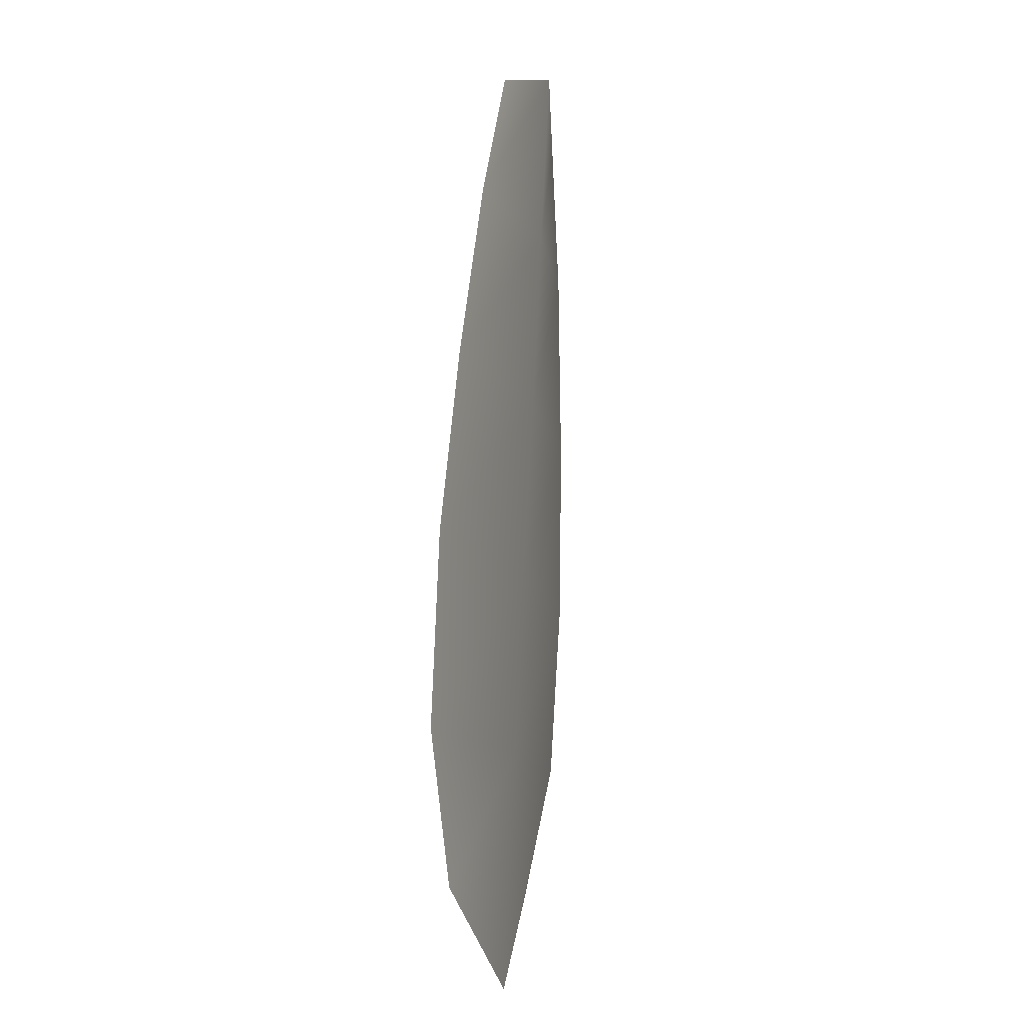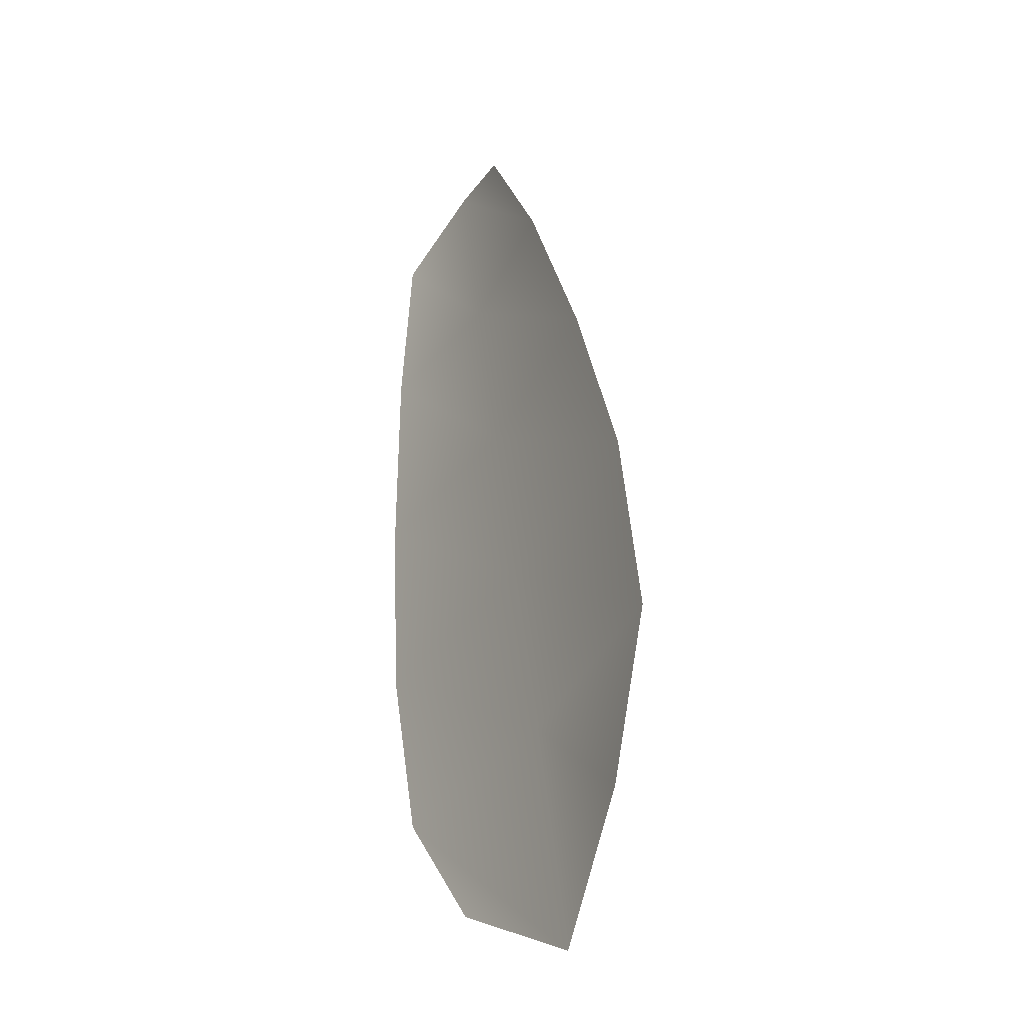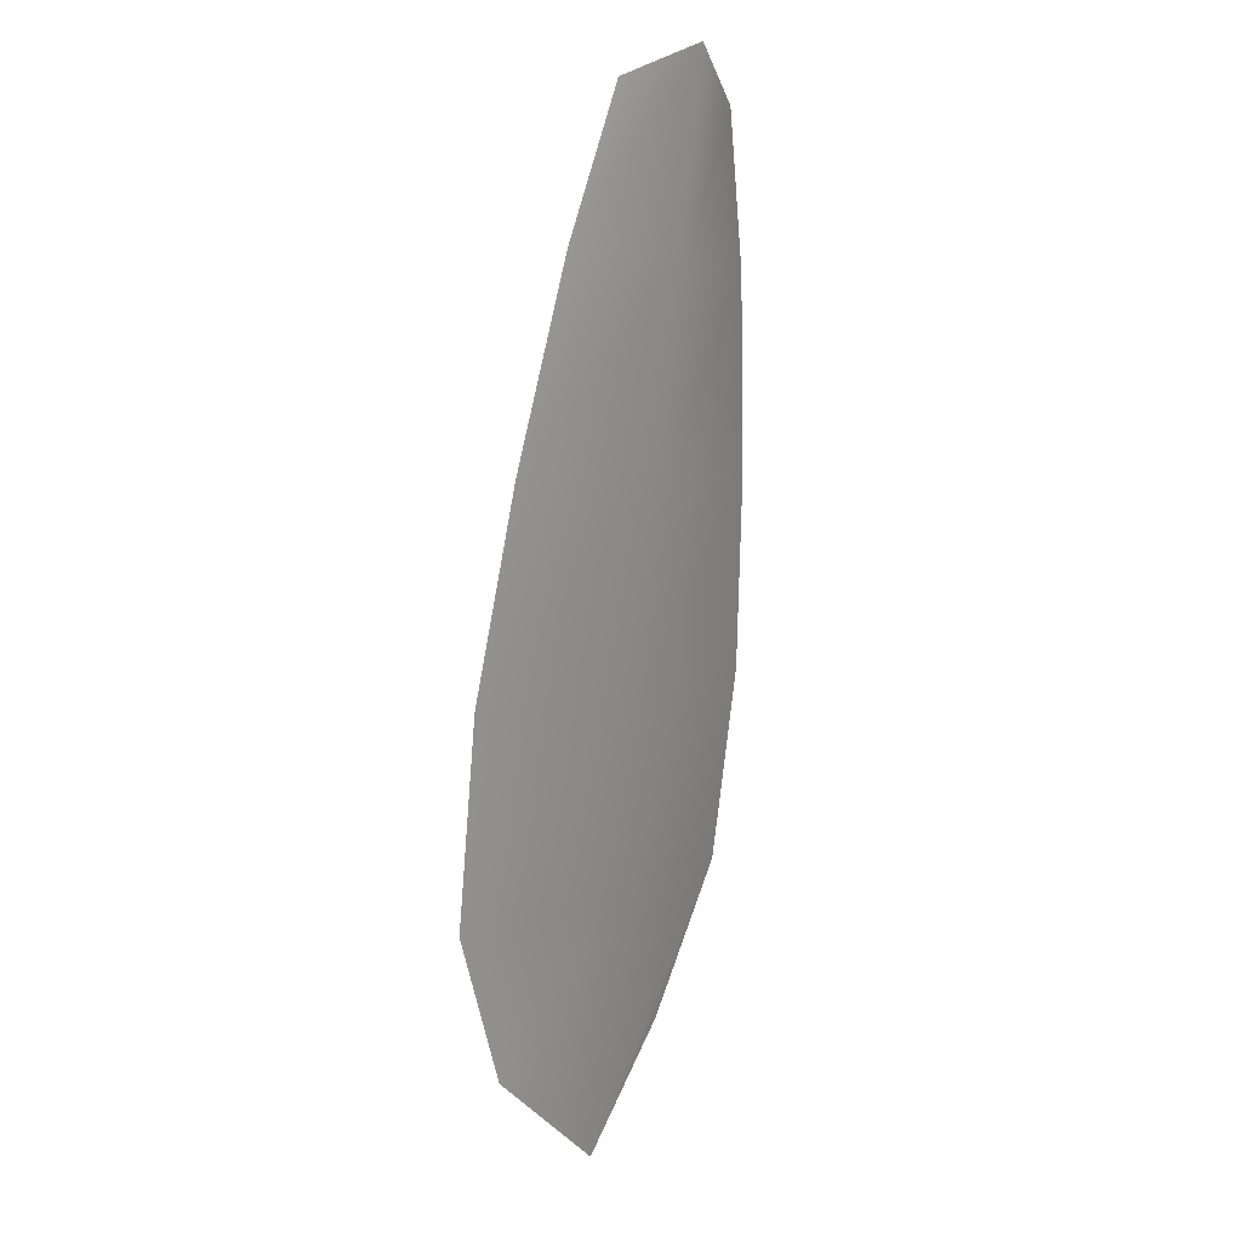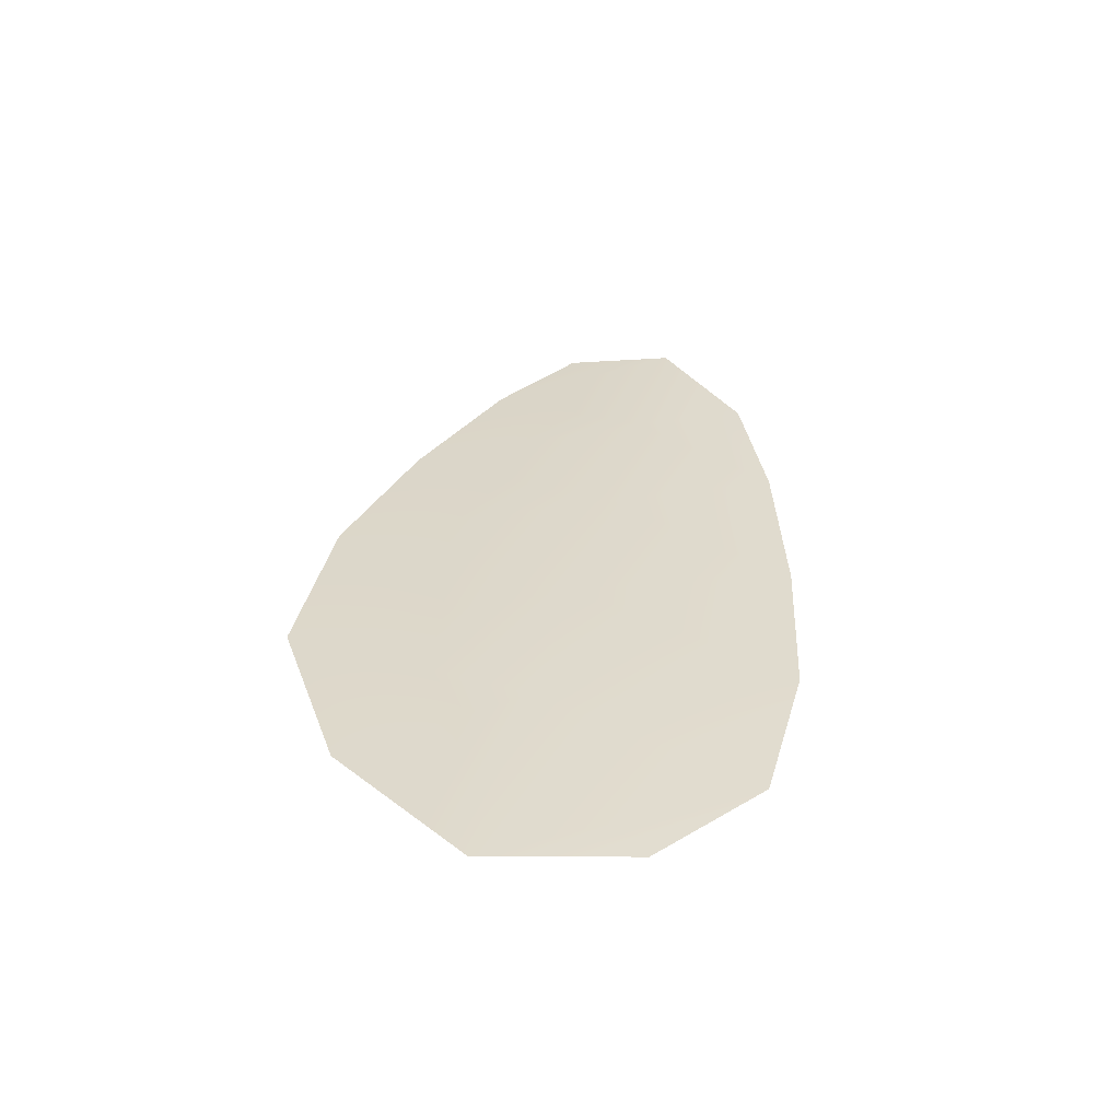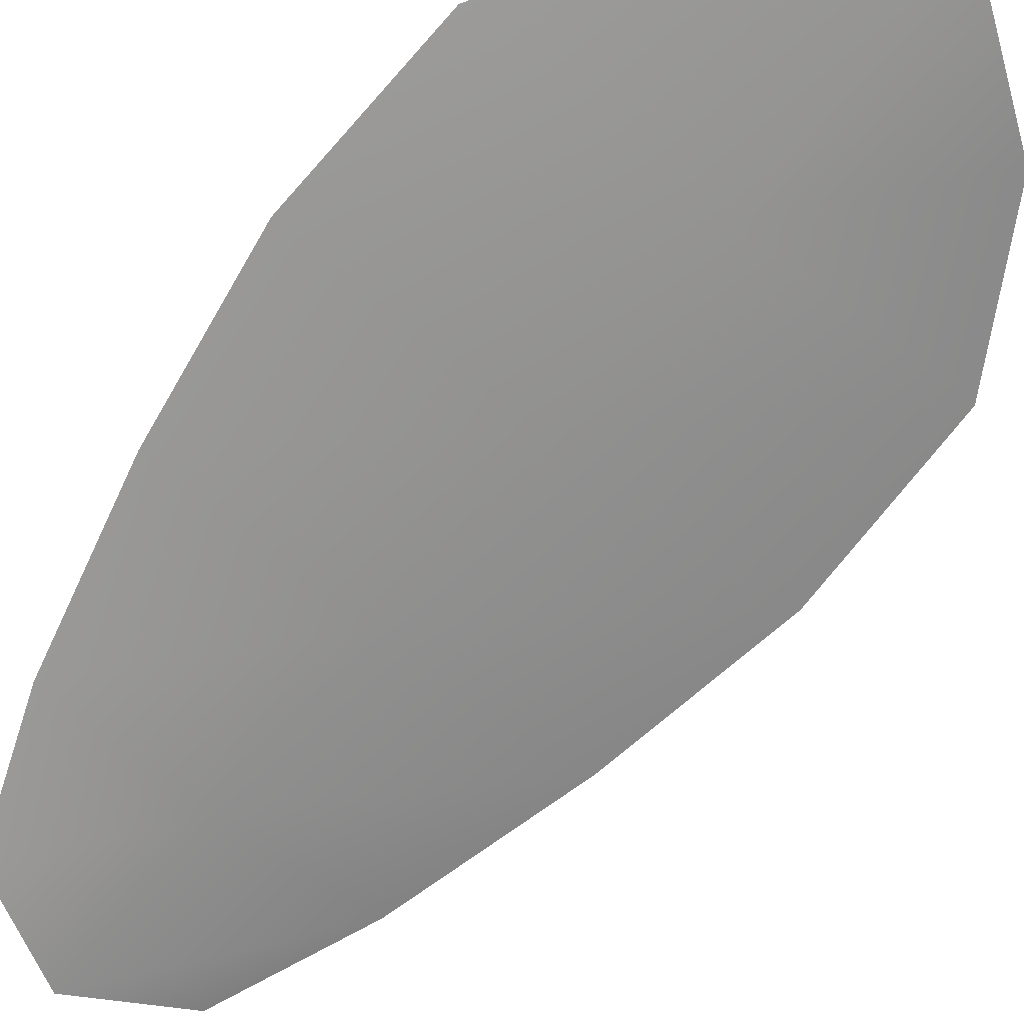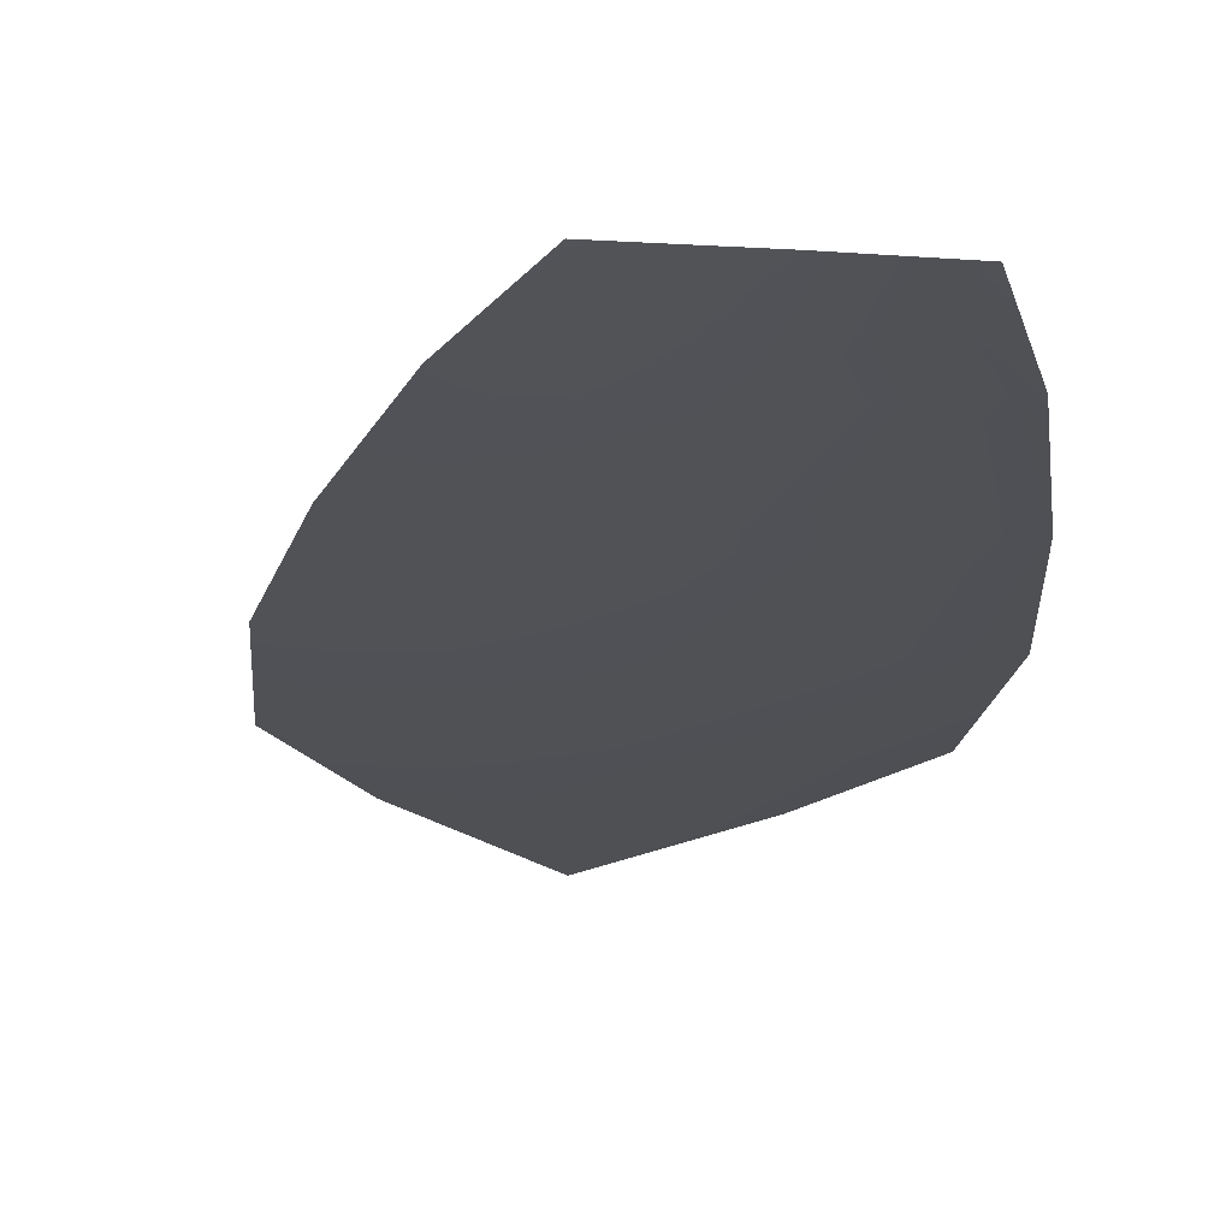
<metadata>
{"format":"obj","ext":"obj","renderer":"f3d","projection":"perspective","resolution":1024,"background":"white","views":[{"elev":-0.7,"azim":106.1,"up":"+Y"},{"elev":-27.7,"azim":58.4,"up":"+Y"},{"elev":17.7,"azim":120.7,"up":"+Y"},{"elev":-58.5,"azim":166.6,"up":"+Y"},{"elev":-66.5,"azim":-26.9,"up":"+Z"},{"elev":-19.7,"azim":-174.9,"up":"+Z"}]}
</metadata>
<code>
o feather_flight_tertiary_048
v 0.05694 0.05687 0.02025
v 0.05541 0.05655 0.02024
v 0.05857 0.05038 0.02021
v 0.05649 0.04995 0.0202
v 0.05611 0.05704 0.02009
v 0.05768 0.04944 0.02004
v 0.05758 0.05585 0.02024
v 0.05823 0.05448 0.02024
v 0.05875 0.05308 0.02023
v 0.05899 0.05162 0.02022
v 0.05561 0.05093 0.02021
v 0.05525 0.05236 0.02022
v 0.05518 0.05385 0.02023
v 0.05523 0.05536 0.02024
v 0.0564 0.0556 0.02008
v 0.0567 0.05416 0.02007
v 0.057 0.05272 0.02006
v 0.0573 0.05128 0.02005
f 18 10 3 6
f 11 18 6 4
f 5 1 7 15
f 15 7 8 16
f 16 8 9 17
f 17 9 10 18
f 2 5 15 14
f 14 15 16 13
f 13 16 17 12
f 12 17 18 11

</code>
